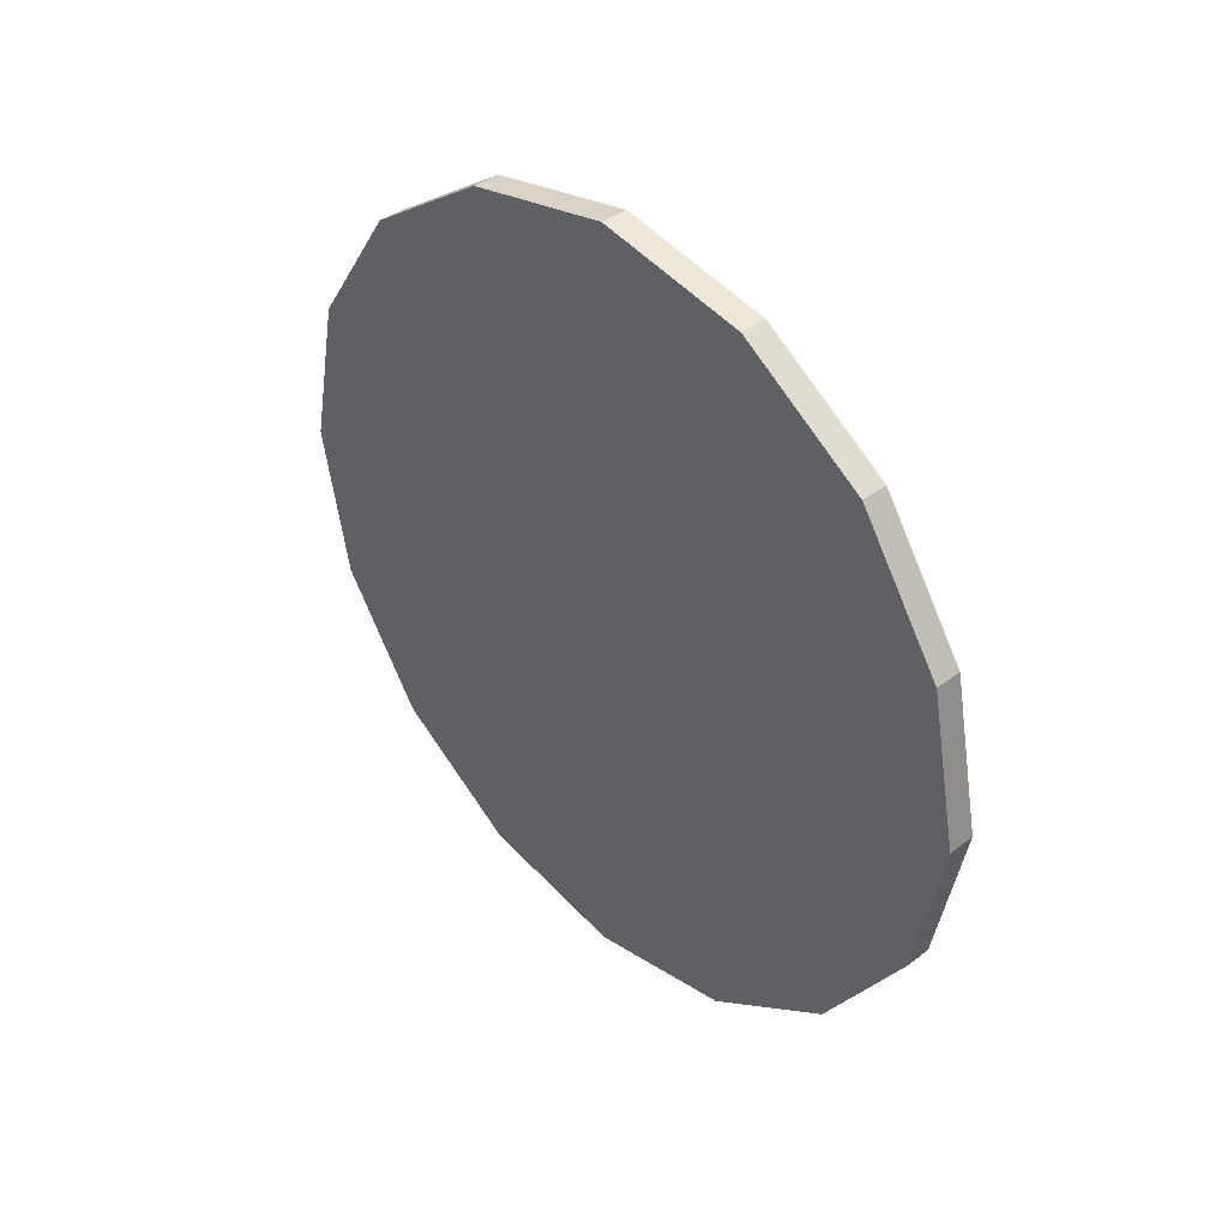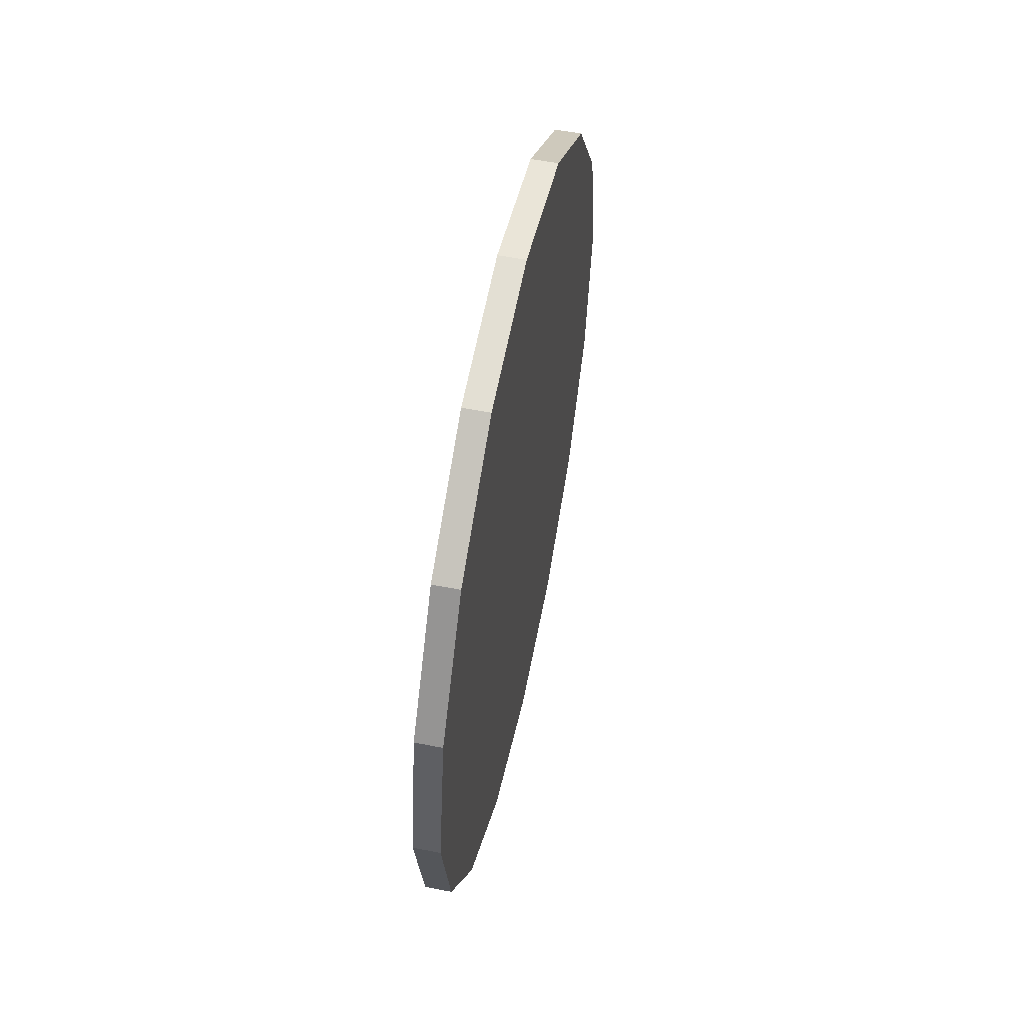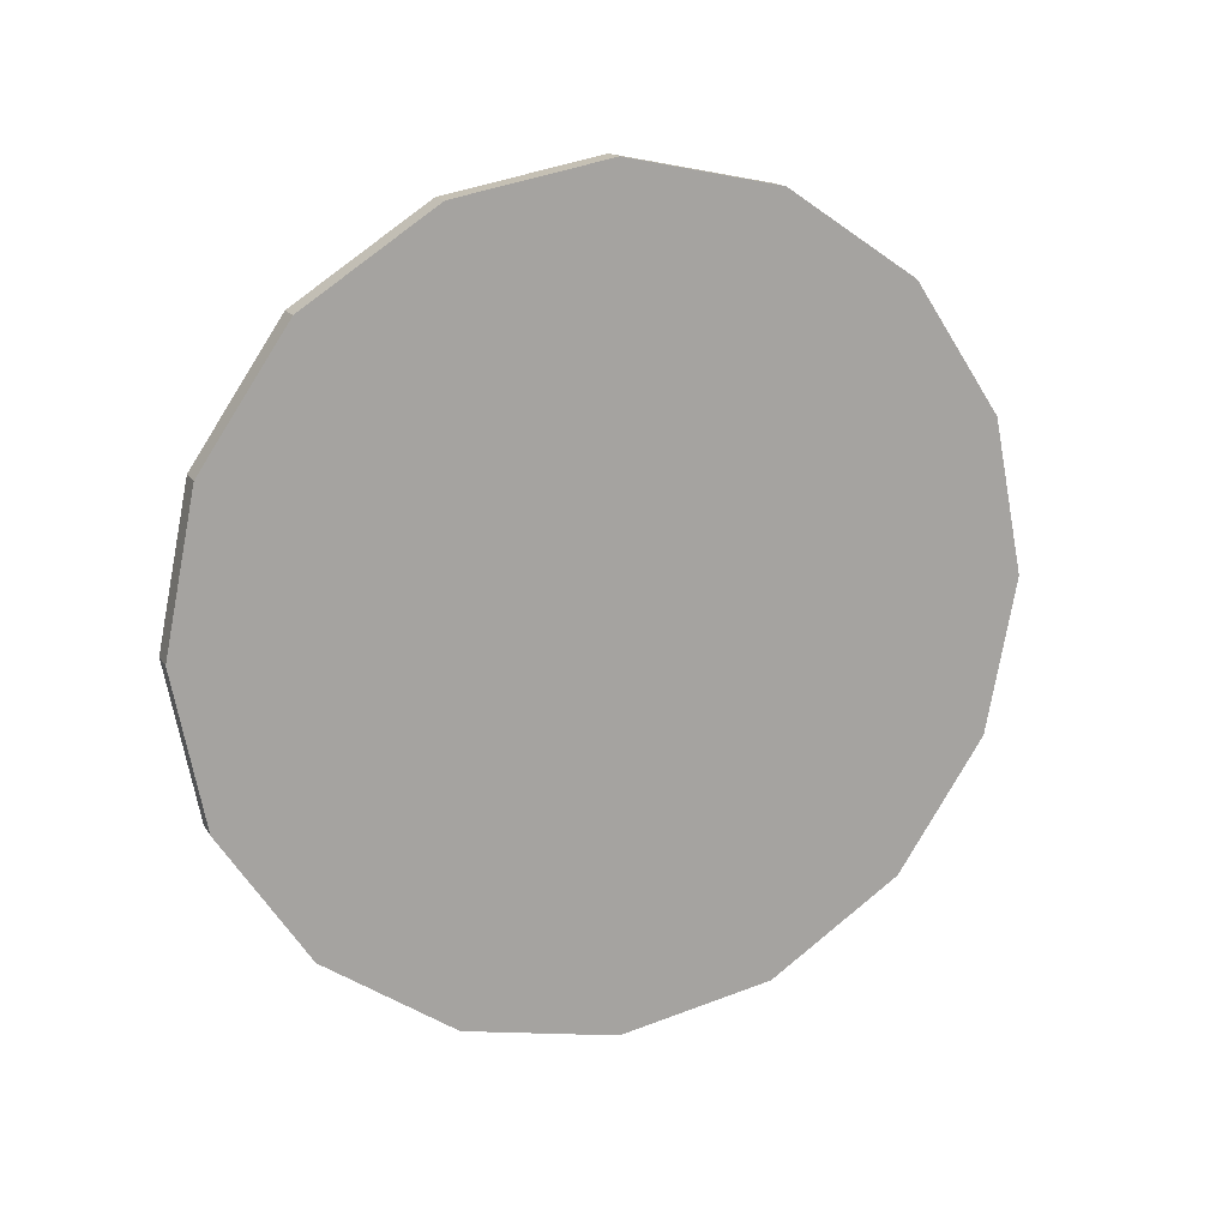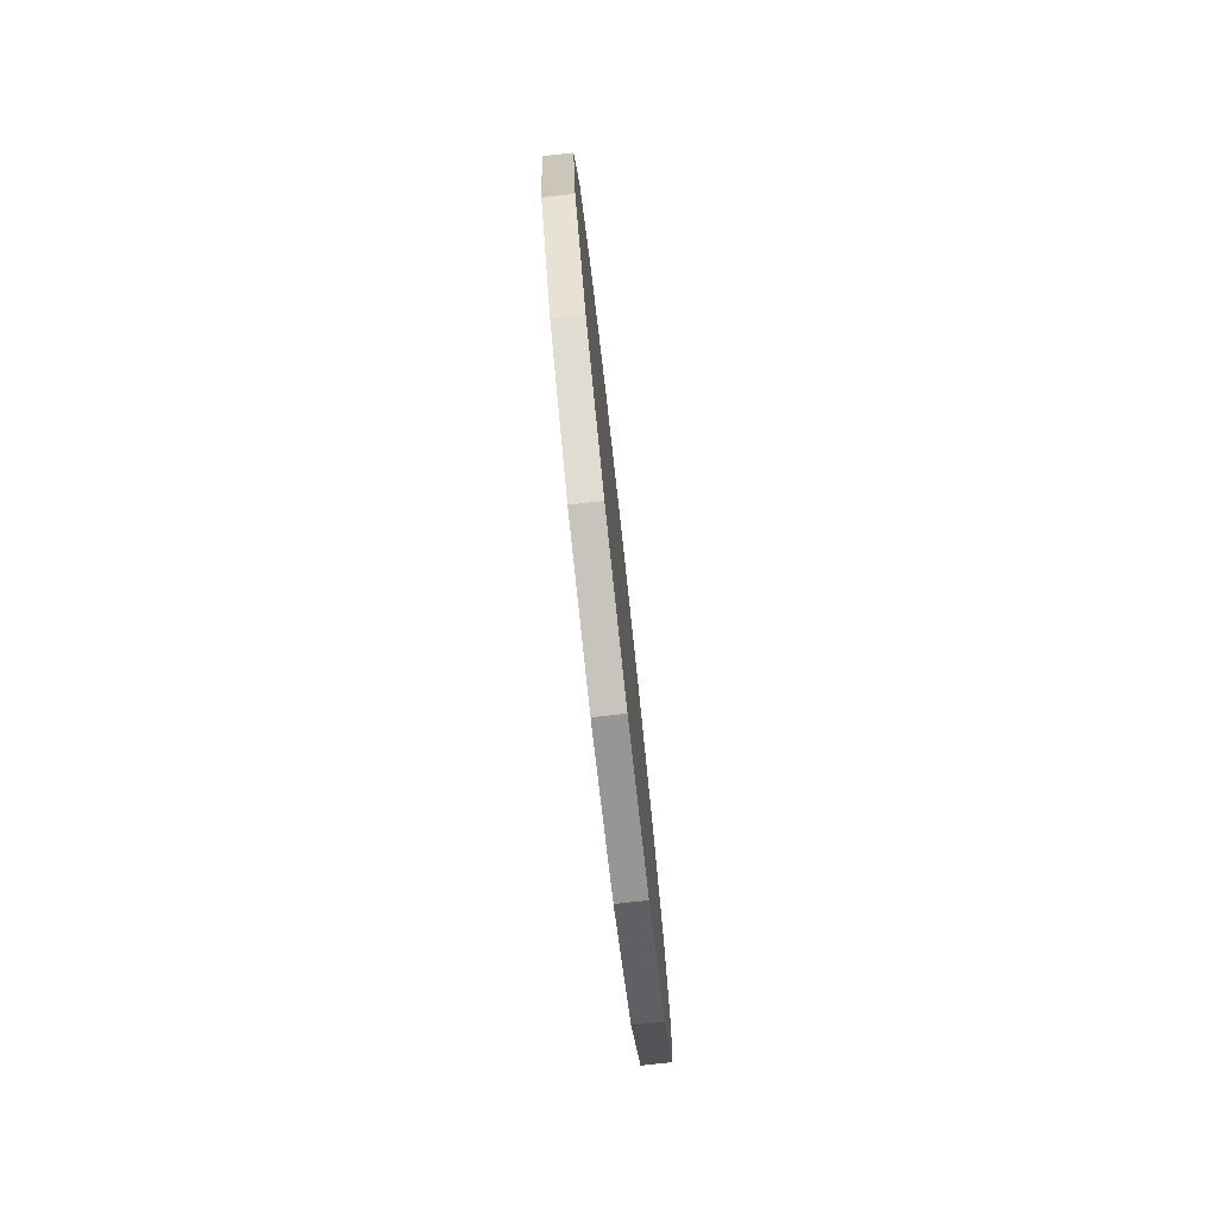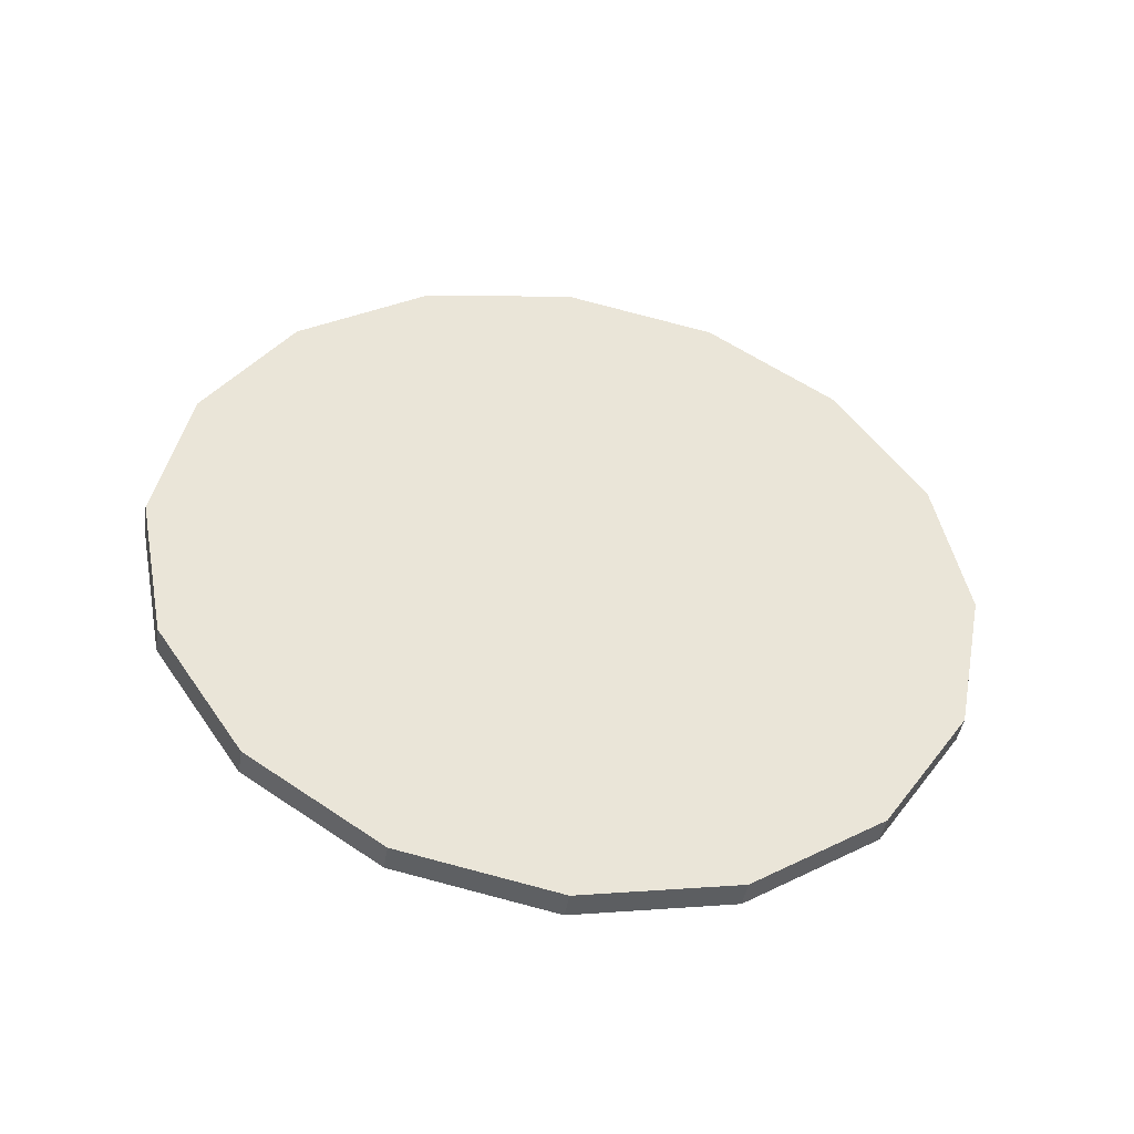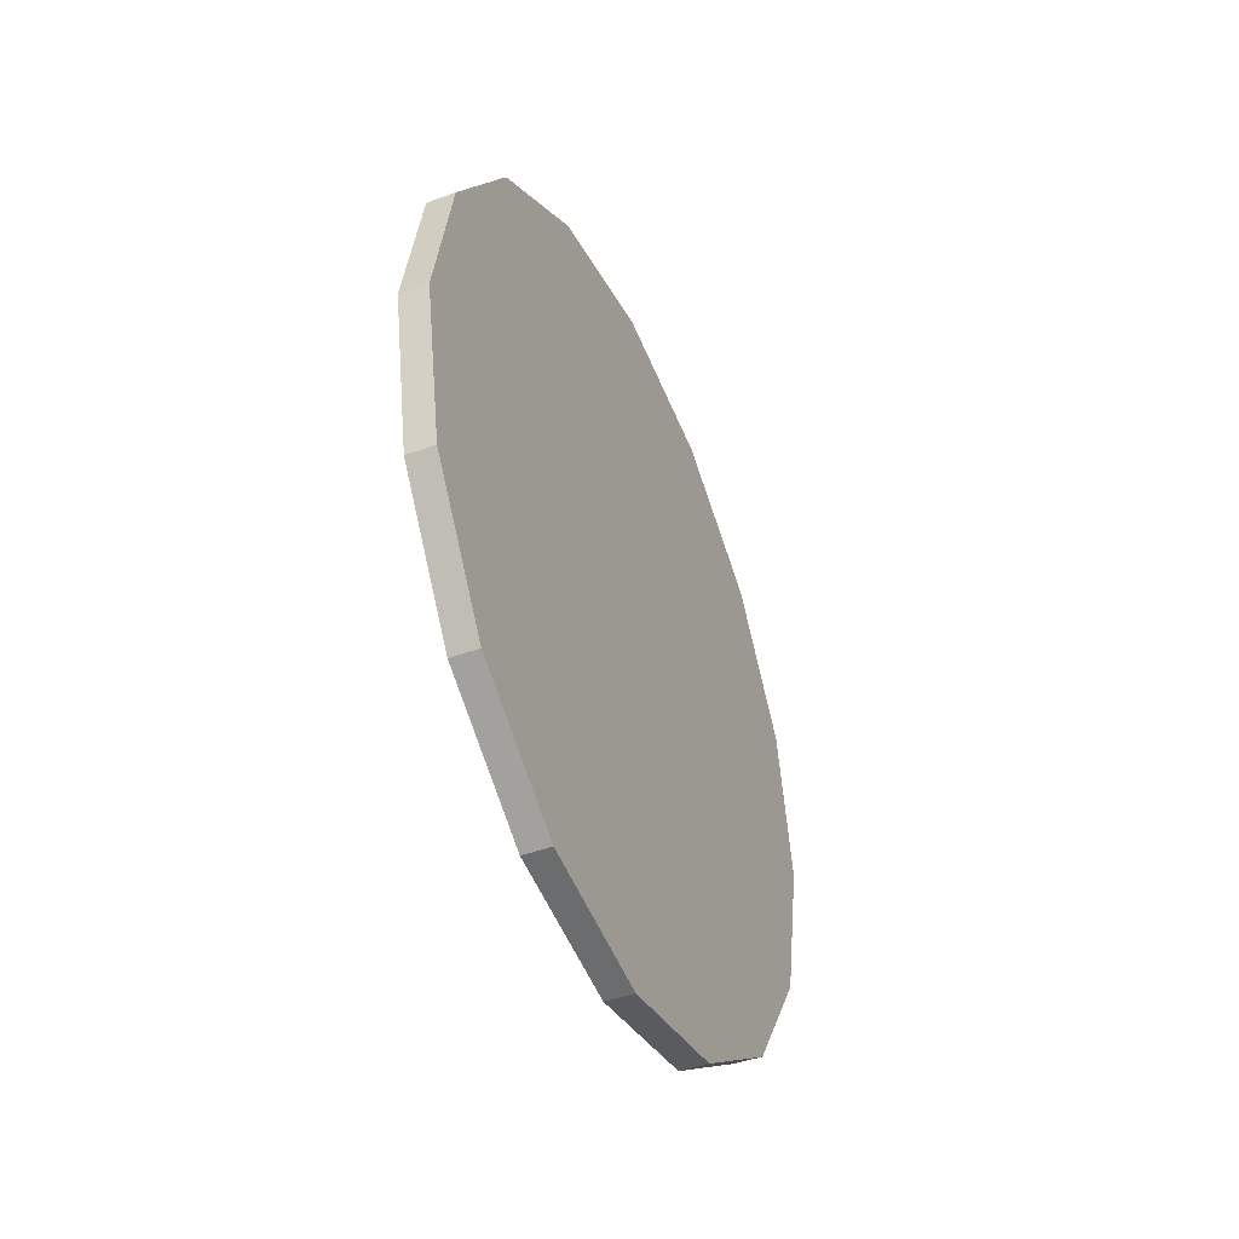
<metadata>
{"format":"obj","ext":"obj","renderer":"f3d","projection":"perspective","resolution":1024,"background":"white","views":[{"elev":39.0,"azim":136.6,"up":"+Z"},{"elev":55.1,"azim":-168.3,"up":"+Z"},{"elev":15.8,"azim":-111.1,"up":"+Z"},{"elev":-78.8,"azim":6.3,"up":"+Y"},{"elev":-45.3,"azim":-99.4,"up":"+Z"},{"elev":-43.8,"azim":23.3,"up":"+Z"}]}
</metadata>
<code>
o Cylinder
v -0.3314 2.44 -3.087
v -0.4671 2.44 -3.087
v -0.3314 3.205 -2.934
v -0.4671 3.205 -2.934
v -0.3314 3.854 -2.501
v -0.4671 3.854 -2.501
v -0.3314 4.287 -1.852
v -0.4671 4.287 -1.852
v -0.3314 4.439 -1.087
v -0.4671 4.439 -1.087
v -0.3314 4.287 -0.3215
v -0.4671 4.287 -0.3215
v -0.3314 3.854 0.3273
v -0.4671 3.854 0.3273
v -0.3314 3.205 0.7608
v -0.4671 3.205 0.7608
v -0.3314 2.44 0.913
v -0.4671 2.44 0.913
v -0.3314 1.674 0.7608
v -0.4671 1.674 0.7608
v -0.3314 1.026 0.3273
v -0.4671 1.026 0.3273
v -0.3314 0.5921 -0.3215
v -0.4671 0.5921 -0.3215
v -0.3314 0.4398 -1.087
v -0.4671 0.4398 -1.087
v -0.3314 0.5921 -1.852
v -0.4671 0.5921 -1.852
v -0.3314 1.026 -2.501
v -0.4671 1.026 -2.501
v -0.3314 1.674 -2.934
v -0.4671 1.674 -2.934
v -0.4671 3.026 -2.412
v -0.4671 3.5 -1.526
v -0.4671 3.791 -0.5642
v -0.4671 2.025 -2.087
v -0.4671 2.44 -1.087
v -0.4671 2.854 -0.08685
v -0.4671 1.088 -1.609
v -0.4671 1.379 -0.6475
v -0.4671 1.854 0.2383
v -0.3314 3.765 -1.673
v -0.3314 2.879 -2.147
v -0.3314 1.917 -2.438
v -0.3314 3.44 -0.6726
v -0.3314 2.44 -1.087
v -0.3314 1.44 -1.501
v -0.3314 2.962 0.2646
v -0.3314 2 -0.0262
v -0.3314 1.115 -0.5007
f 1 2 4 3
f 3 4 6 5
f 5 6 8 7
f 7 8 10 9
f 9 10 12 11
f 11 12 14 13
f 13 14 16 15
f 15 16 18 17
f 17 18 20 19
f 19 20 22 21
f 21 22 24 23
f 23 24 26 25
f 25 26 28 27
f 27 28 30 29
f 4 2 33 6
f 29 30 32 31
f 31 32 2 1
f 2 32 36 33
f 32 30 39 36
f 30 28 26 39
f 6 33 34 8
f 33 36 37 34
f 36 39 40 37
f 39 26 24 40
f 8 34 35 10
f 34 37 38 35
f 37 40 41 38
f 40 24 22 41
f 10 35 14 12
f 35 38 16 14
f 38 41 18 16
f 41 22 20 18
f 7 9 42 5
f 9 11 45 42
f 11 13 48 45
f 13 15 17 48
f 5 42 43 3
f 42 45 46 43
f 45 48 49 46
f 48 17 19 49
f 3 43 44 1
f 43 46 47 44
f 46 49 50 47
f 49 19 21 50
f 1 44 29 31
f 44 47 27 29
f 47 50 25 27
f 50 21 23 25

</code>
